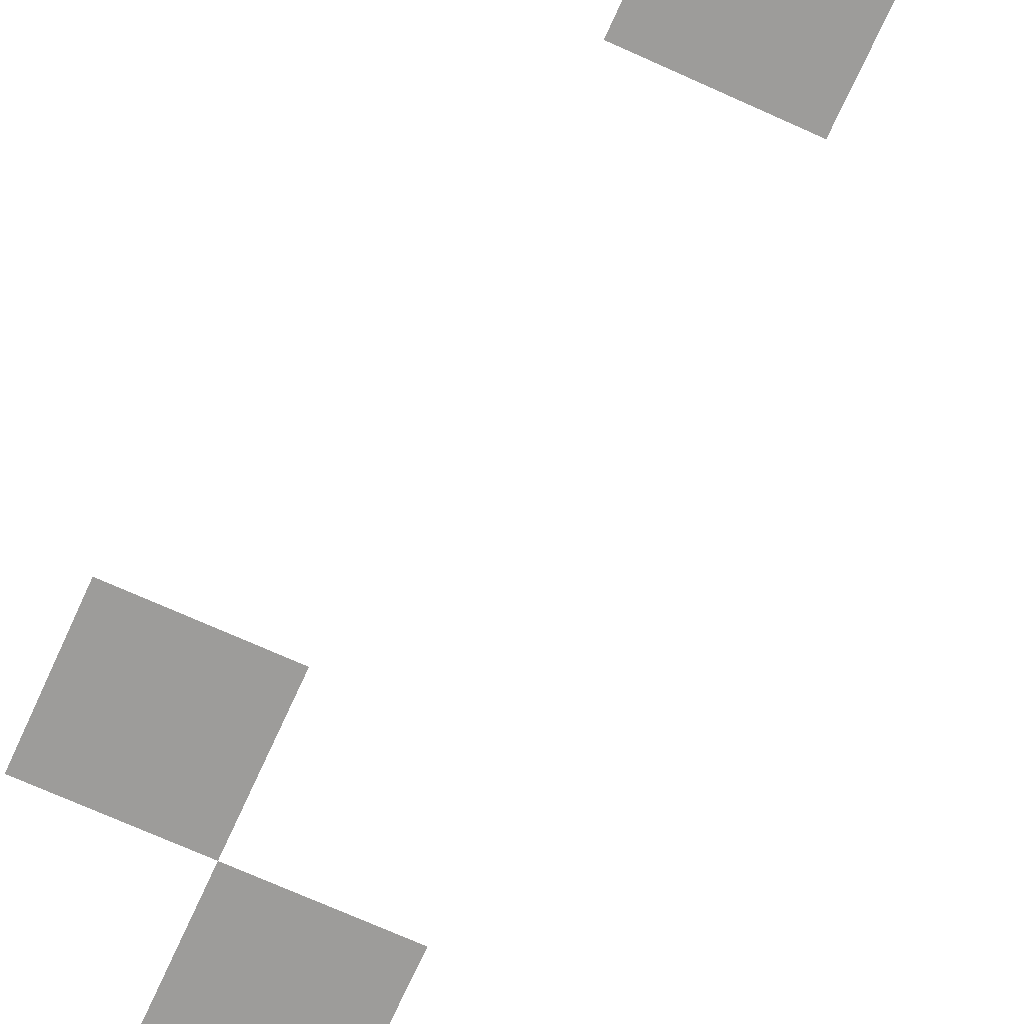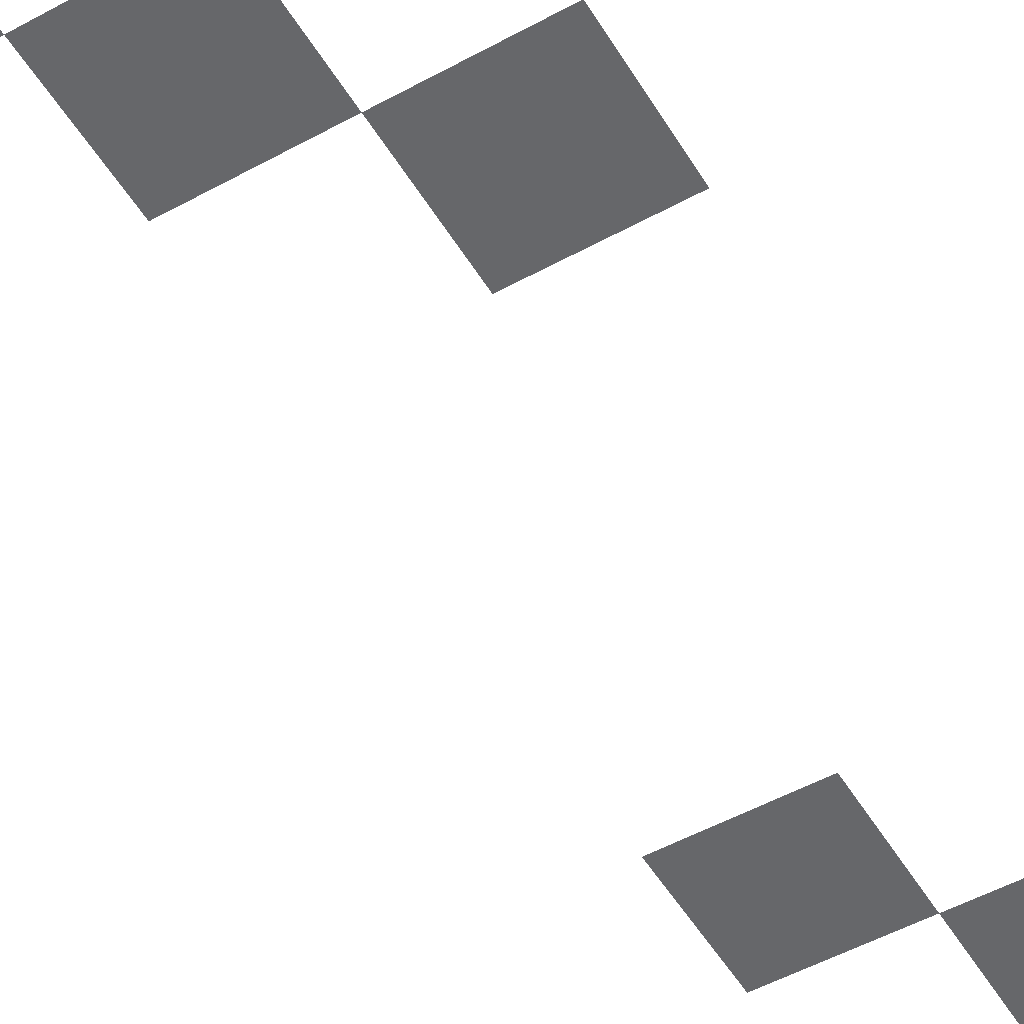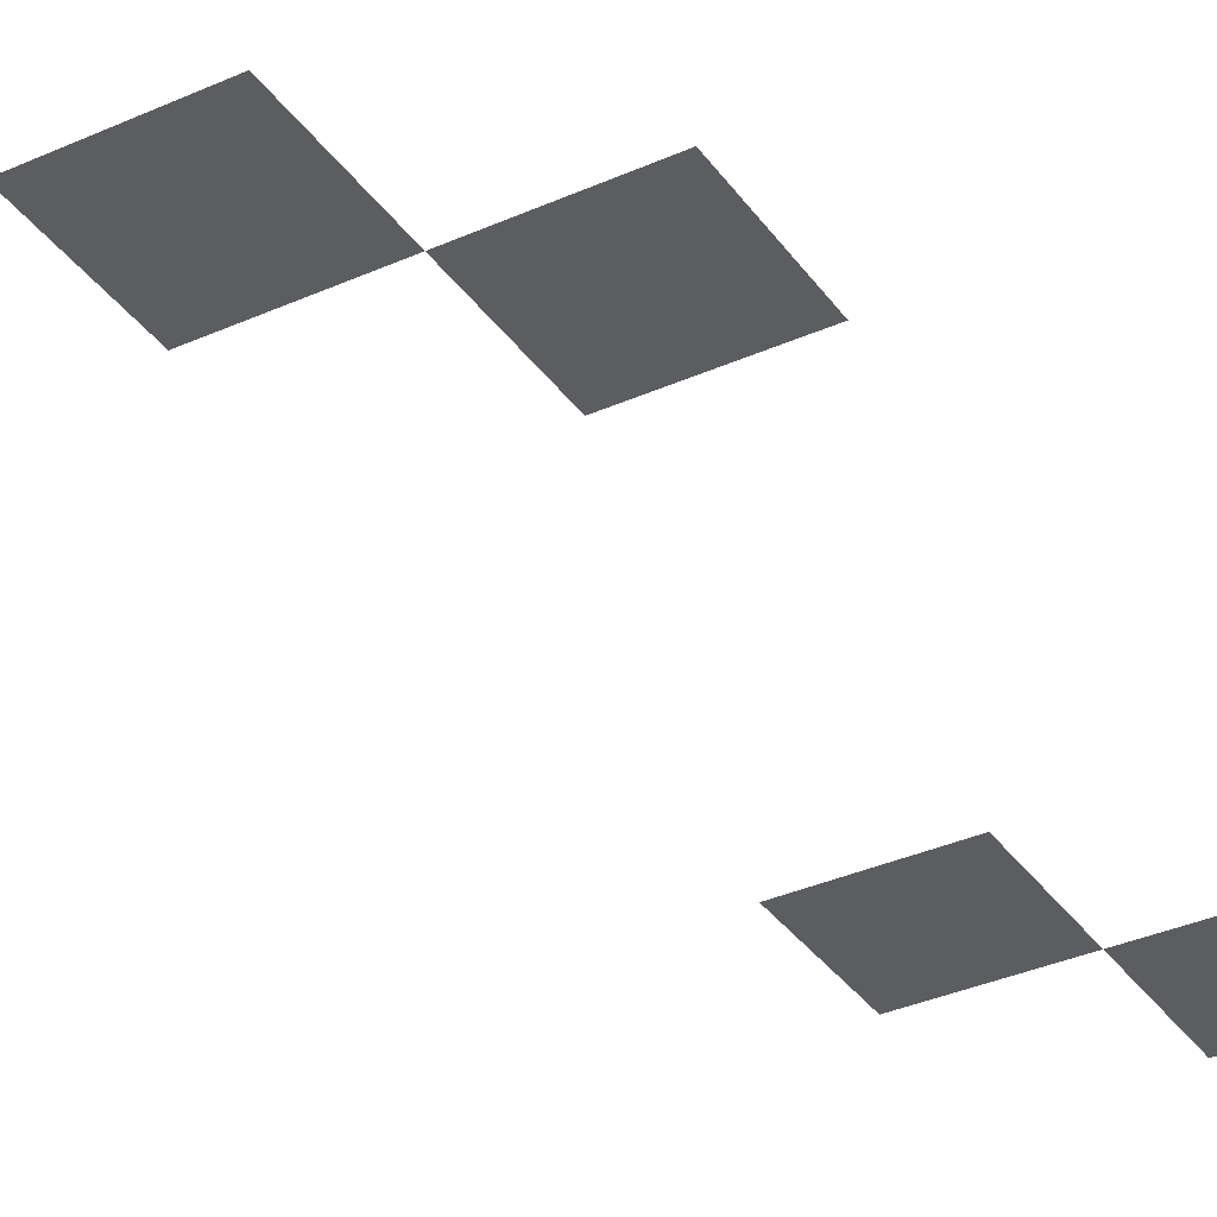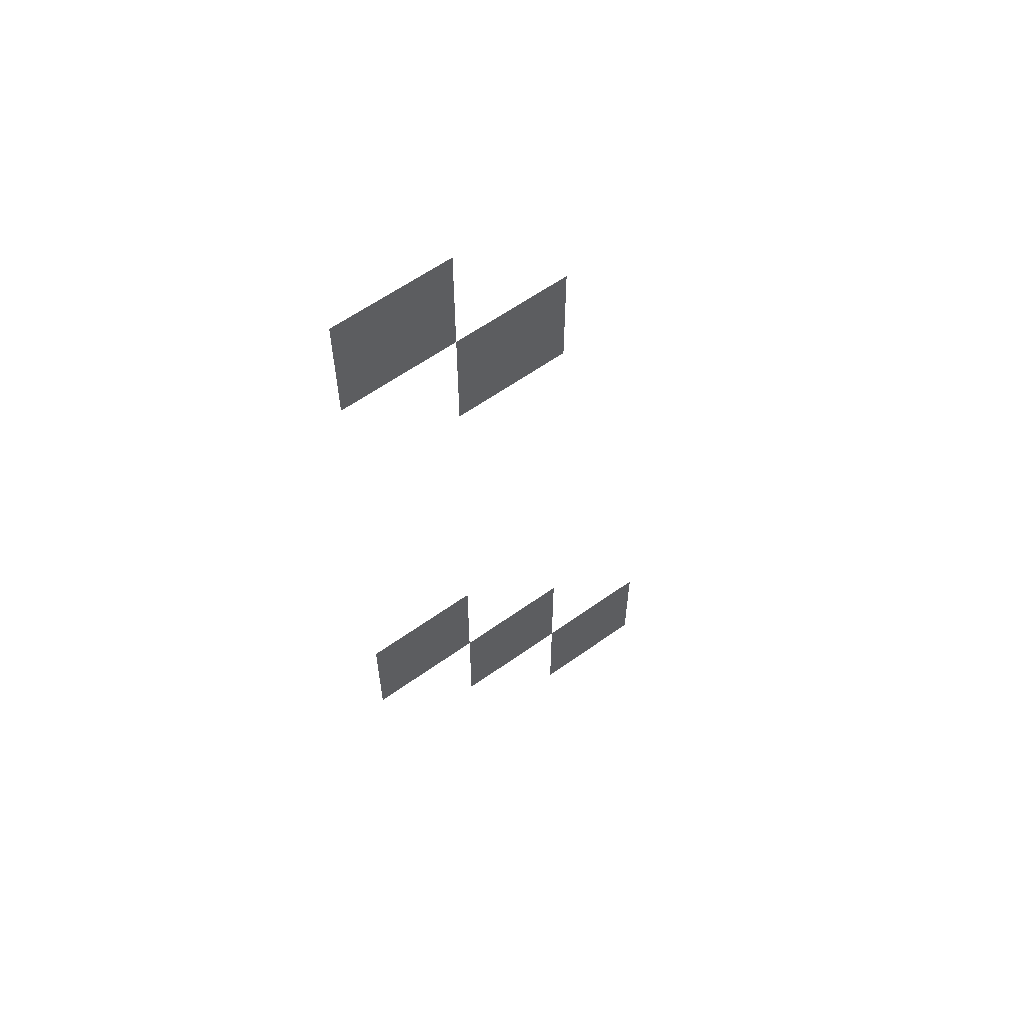
<metadata>
{"format":"obj","ext":"obj","renderer":"f3d","projection":"perspective","resolution":1024,"background":"white","views":[{"elev":-70.3,"azim":155.6,"up":"+Z"},{"elev":-52.2,"azim":30.6,"up":"+Z"},{"elev":-35.4,"azim":30.6,"up":"+Z"},{"elev":60.3,"azim":143.8,"up":"+Y"}]}
</metadata>
<code>
v 0 -1024 0
v -256 -1024 0
v -256 -768 0
v 0 -768 0
v -256 -1280 0
v -512 -1280 0
v -512 -1024 0
v -256 -1024 0
v 0 -2304 0
v -256 -2304 0
v -256 -2048 0
v 0 -2048 0
v -256 -2560 0
v -512 -2560 0
v -512 -2304 0
v -256 -2304 0
v -512 -2816 0
v -768 -2816 0
v -768 -2560 0
v -512 -2560 0
g LevelSelectMap_mesh_0068
f 1 2 3 4
f 5 6 7 8
f 9 10 11 12
f 13 14 15 16
f 17 18 19 20

</code>
